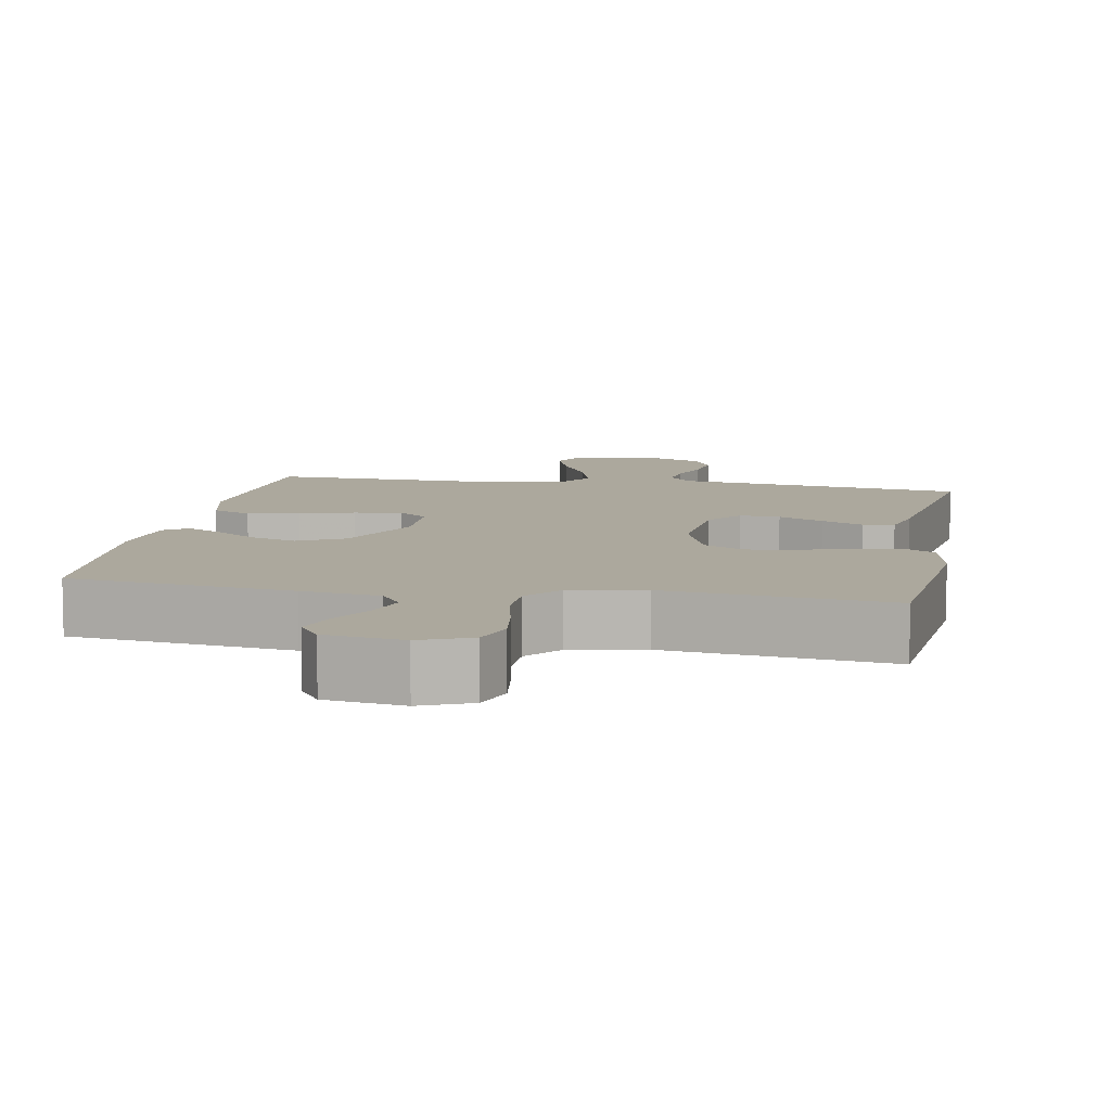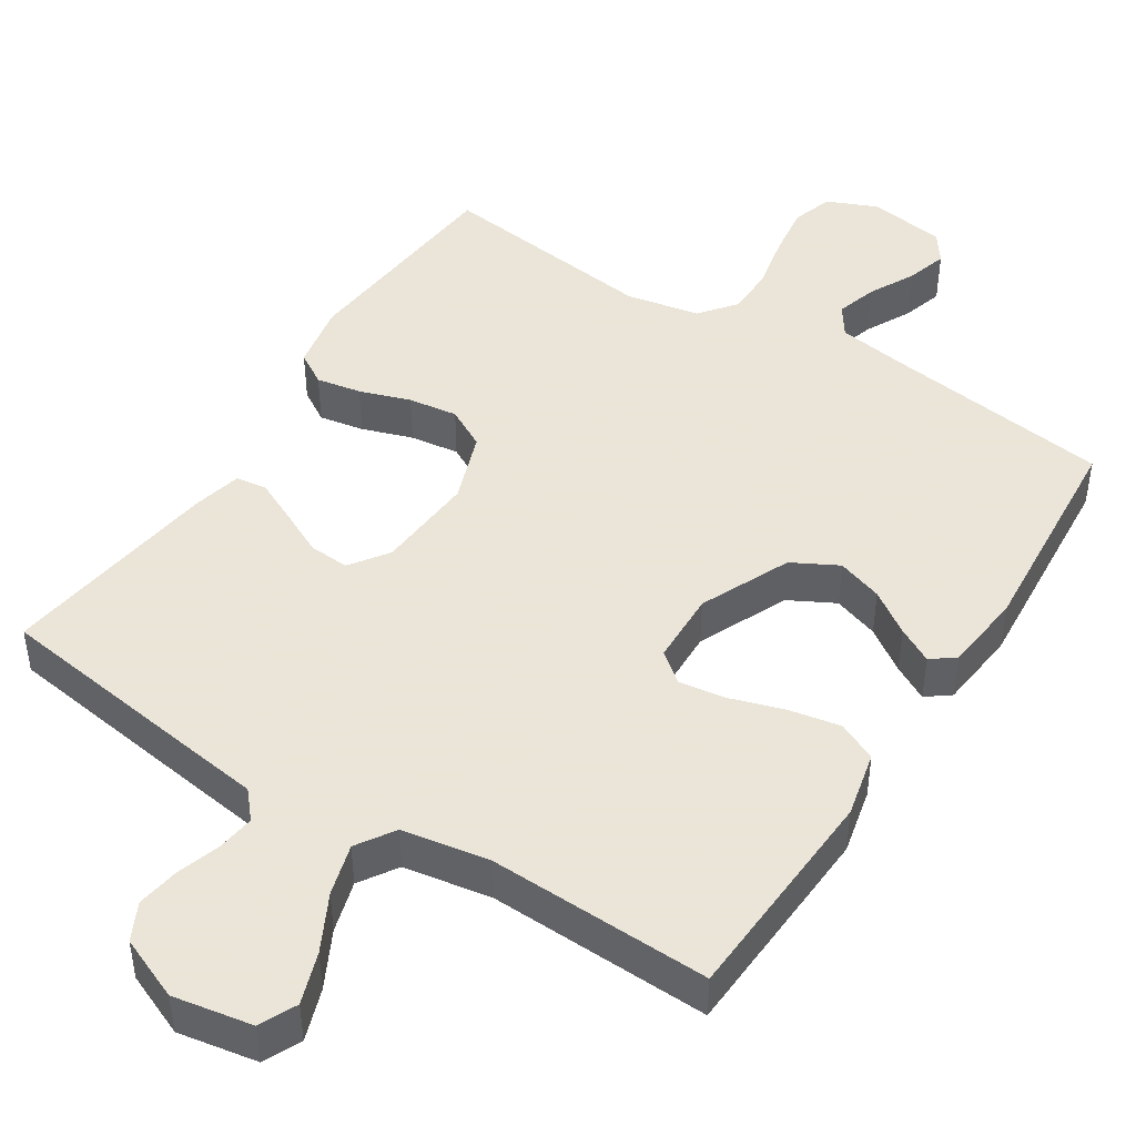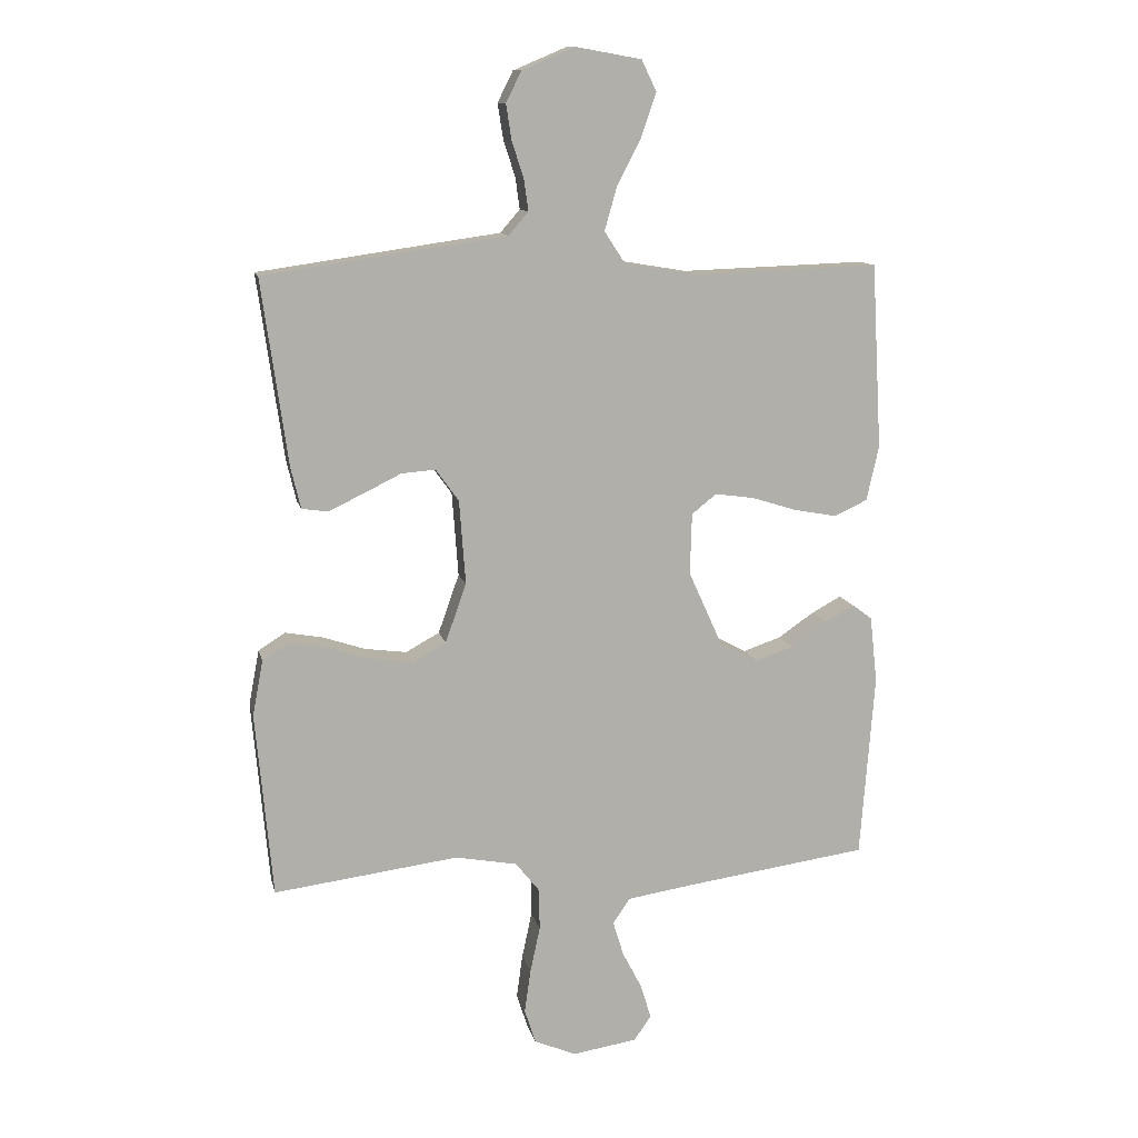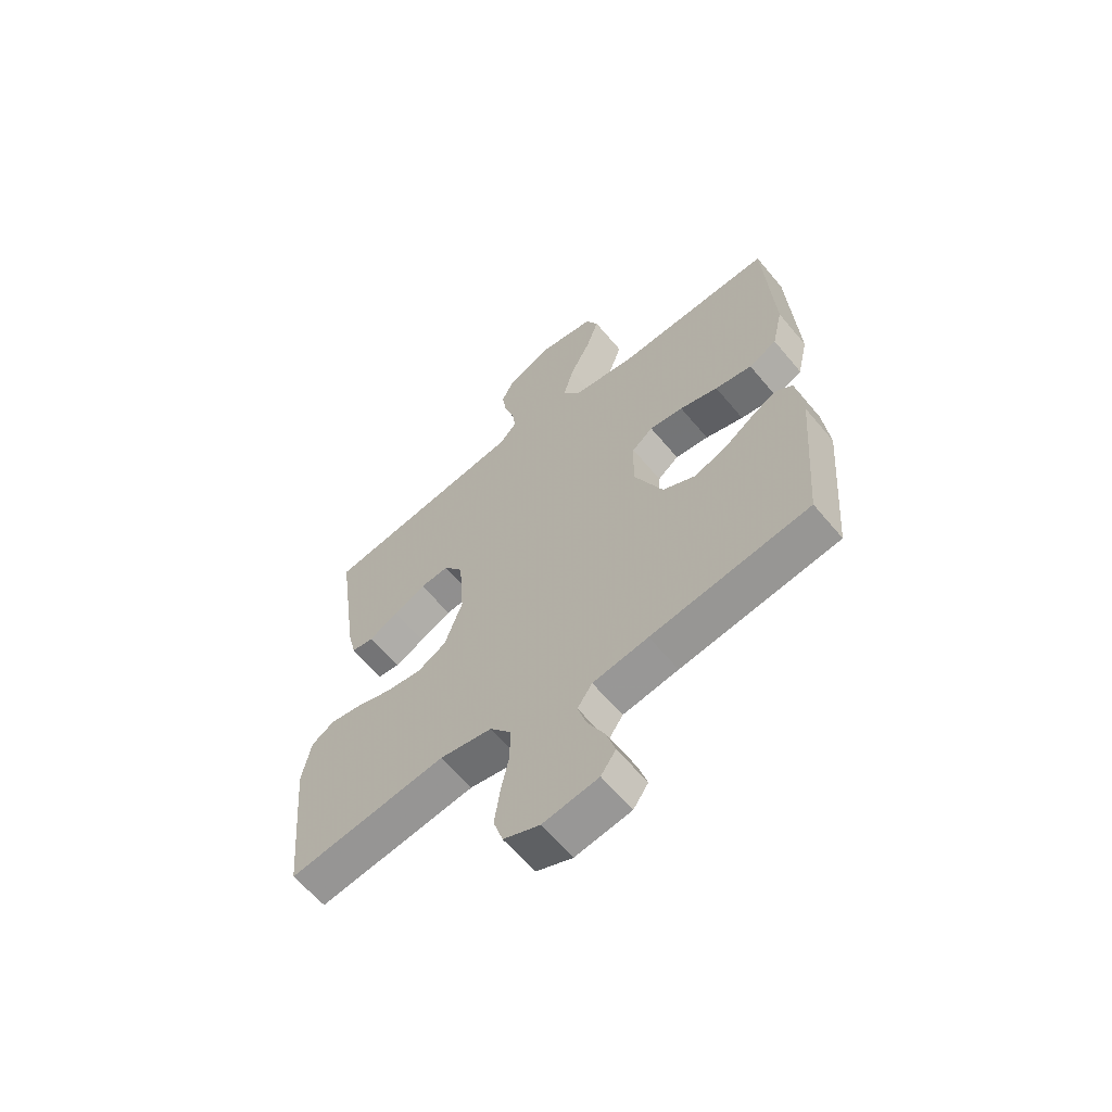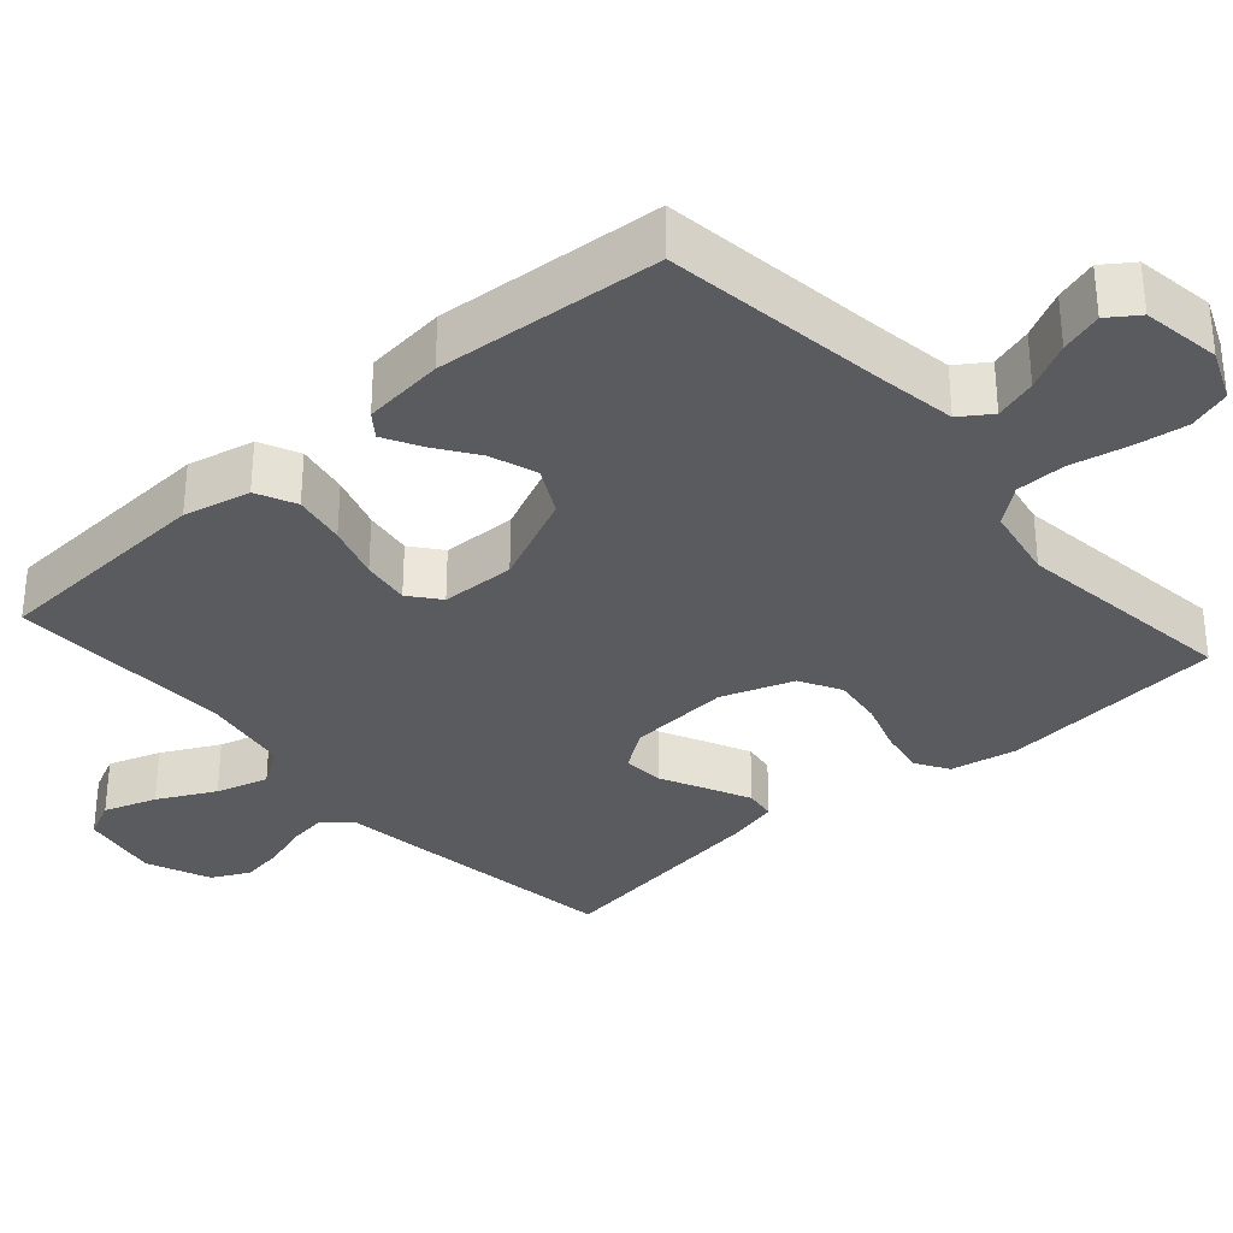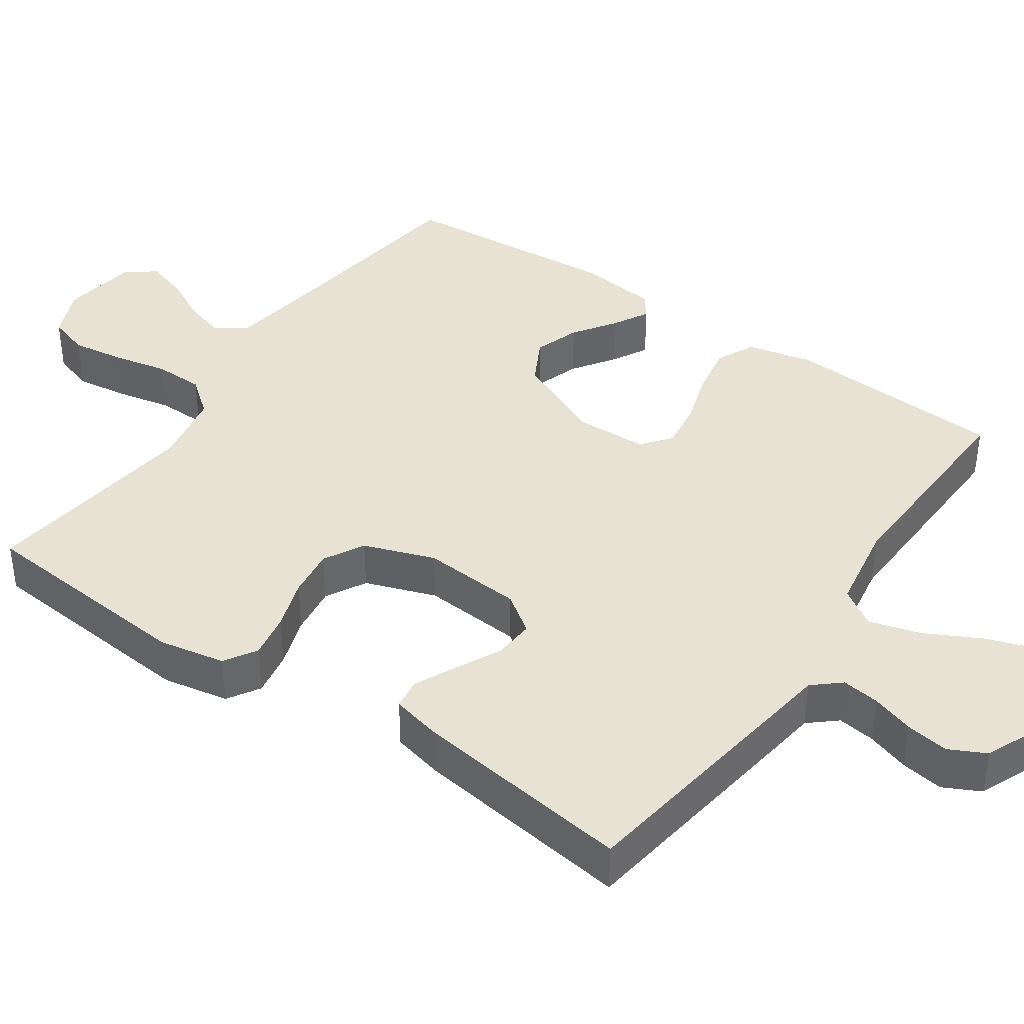
<metadata>
{"format":"obj","ext":"obj","renderer":"f3d","projection":"perspective","resolution":1024,"background":"white","views":[{"elev":8.6,"azim":-169.7,"up":"+Y"},{"elev":45.5,"azim":32.5,"up":"+Y"},{"elev":11.9,"azim":-12.4,"up":"+Z"},{"elev":-62.4,"azim":39.8,"up":"+Z"},{"elev":-33.0,"azim":131.4,"up":"+Y"},{"elev":40.0,"azim":-55.4,"up":"+Y"}]}
</metadata>
<code>
v 0.5 0.07 -0.5
v 0.2 0.07 -0.541
v 0.095 0.07 -0.557
v 0.067 0.07 -0.598
v 0.084 0.07 -0.654
v 0.116 0.07 -0.716
v 0.133 0.07 -0.772
v 0.105 0.07 -0.812
v 0 0.07 -0.828
v -0.068 0.07 -0.799
v -0.086 0.07 -0.743
v -0.076 0.07 -0.672
v -0.06 0.07 -0.597
v -0.061 0.07 -0.53
v -0.1 0.07 -0.481
v -0.2 0.07 -0.462
v -0.5 0.07 -0.5
v -0.527 0.07 -0.2
v -0.51 0.07 -0.11
v -0.466 0.07 -0.083
v -0.405 0.07 -0.094
v -0.336 0.07 -0.117
v -0.269 0.07 -0.126
v -0.214 0.07 -0.096
v -0.18 0.07 0
v -0.19 0.07 0.136
v -0.227 0.07 0.188
v -0.282 0.07 0.184
v -0.343 0.07 0.154
v -0.4 0.07 0.127
v -0.442 0.07 0.133
v -0.458 0.07 0.2
v -0.5 0.07 0.5
v -0.2 0.07 0.543
v -0.107 0.07 0.556
v -0.075 0.07 0.593
v -0.082 0.07 0.644
v -0.101 0.07 0.702
v -0.11 0.07 0.76
v -0.085 0.07 0.81
v 0 0.07 0.846
v 0.107 0.07 0.827
v 0.131 0.07 0.777
v 0.107 0.07 0.707
v 0.068 0.07 0.631
v 0.048 0.07 0.561
v 0.081 0.07 0.51
v 0.2 0.07 0.49
v 0.5 0.07 0.5
v 0.517 0.07 0.2
v 0.497 0.07 0.111
v 0.444 0.07 0.086
v 0.374 0.07 0.099
v 0.301 0.07 0.122
v 0.237 0.07 0.131
v 0.197 0.07 0.099
v 0.194 0.07 0
v 0.249 0.07 -0.122
v 0.311 0.07 -0.155
v 0.373 0.07 -0.134
v 0.431 0.07 -0.094
v 0.479 0.07 -0.068
v 0.511 0.07 -0.092
v 0.523 0.07 -0.2
v 0.5 0 -0.5
v 0.2 0 -0.541
v 0.095 0 -0.557
v 0.067 0 -0.598
v 0.084 0 -0.654
v 0.116 0 -0.716
v 0.133 0 -0.772
v 0.105 0 -0.812
v 0 0 -0.828
v -0.068 0 -0.799
v -0.086 0 -0.743
v -0.076 0 -0.672
v -0.06 0 -0.597
v -0.061 0 -0.53
v -0.1 0 -0.481
v -0.2 0 -0.462
v -0.5 0 -0.5
v -0.527 0 -0.2
v -0.51 0 -0.11
v -0.466 0 -0.083
v -0.405 0 -0.094
v -0.336 0 -0.117
v -0.269 0 -0.126
v -0.214 0 -0.096
v -0.18 0 0
v -0.19 0 0.136
v -0.227 0 0.188
v -0.282 0 0.184
v -0.343 0 0.154
v -0.4 0 0.127
v -0.442 0 0.133
v -0.458 0 0.2
v -0.5 0 0.5
v -0.2 0 0.543
v -0.107 0 0.556
v -0.075 0 0.593
v -0.082 0 0.644
v -0.101 0 0.702
v -0.11 0 0.76
v -0.085 0 0.81
v 0 0 0.846
v 0.107 0 0.827
v 0.131 0 0.777
v 0.107 0 0.707
v 0.068 0 0.631
v 0.048 0 0.561
v 0.081 0 0.51
v 0.2 0 0.49
v 0.5 0 0.5
v 0.517 0 0.2
v 0.497 0 0.111
v 0.444 0 0.086
v 0.374 0 0.099
v 0.301 0 0.122
v 0.237 0 0.131
v 0.197 0 0.099
v 0.194 0 0
v 0.249 0 -0.122
v 0.311 0 -0.155
v 0.373 0 -0.134
v 0.431 0 -0.094
v 0.479 0 -0.068
v 0.511 0 -0.092
v 0.523 0 -0.2
f 64 1 2
f 63 64 2
f 62 63 2
f 61 62 2
f 60 61 2
f 59 60 2 3
f 58 59 3 4
f 57 58 4
f 56 57 4
f 52 53 54
f 51 52 54
f 50 51 54
f 49 50 54
f 48 49 54
f 47 48 54 55
f 46 47 55 56
f 43 44 45
f 42 43 45
f 41 42 45
f 40 41 45
f 39 40 45
f 38 39 45
f 37 38 45
f 36 37 45 46
f 46 56 4
f 36 46 4
f 35 36 4
f 33 34 35
f 32 33 35
f 31 32 35
f 30 31 35
f 29 30 35
f 28 29 35
f 20 21 22
f 19 20 22
f 18 19 22
f 17 18 22
f 16 17 22
f 15 16 22 23
f 14 15 23 24
f 11 12 13
f 10 11 13
f 9 10 13
f 8 9 13
f 7 8 13
f 6 7 13
f 5 6 13
f 4 5 13 14
f 27 28 35
f 26 27 35
f 35 4 14
f 26 35 14
f 25 26 14
f 14 24 25
f 66 65 128
f 66 128 127
f 66 127 126
f 66 126 125
f 66 125 124
f 67 66 124 123
f 68 67 123 122
f 68 122 121
f 68 121 120
f 118 117 116
f 118 116 115
f 118 115 114
f 118 114 113
f 118 113 112
f 119 118 112 111
f 120 119 111 110
f 109 108 107
f 109 107 106
f 109 106 105
f 109 105 104
f 109 104 103
f 109 103 102
f 109 102 101
f 110 109 101 100
f 68 120 110
f 68 110 100
f 68 100 99
f 99 98 97
f 99 97 96
f 99 96 95
f 99 95 94
f 99 94 93
f 99 93 92
f 86 85 84
f 86 84 83
f 86 83 82
f 86 82 81
f 86 81 80
f 87 86 80 79
f 88 87 79 78
f 77 76 75
f 77 75 74
f 77 74 73
f 77 73 72
f 77 72 71
f 77 71 70
f 77 70 69
f 78 77 69 68
f 99 92 91
f 99 91 90
f 78 68 99
f 78 99 90
f 78 90 89
f 89 88 78
f 1 65 66 2
f 2 66 67 3
f 3 67 68 4
f 4 68 69 5
f 5 69 70 6
f 6 70 71 7
f 7 71 72 8
f 8 72 73 9
f 9 73 74 10
f 10 74 75 11
f 11 75 76 12
f 12 76 77 13
f 13 77 78 14
f 14 78 79 15
f 15 79 80 16
f 16 80 81 17
f 17 81 82 18
f 18 82 83 19
f 19 83 84 20
f 20 84 85 21
f 21 85 86 22
f 22 86 87 23
f 23 87 88 24
f 24 88 89 25
f 25 89 90 26
f 26 90 91 27
f 27 91 92 28
f 28 92 93 29
f 29 93 94 30
f 30 94 95 31
f 31 95 96 32
f 32 96 97 33
f 33 97 98 34
f 34 98 99 35
f 35 99 100 36
f 36 100 101 37
f 37 101 102 38
f 38 102 103 39
f 39 103 104 40
f 40 104 105 41
f 41 105 106 42
f 42 106 107 43
f 43 107 108 44
f 44 108 109 45
f 45 109 110 46
f 46 110 111 47
f 47 111 112 48
f 48 112 113 49
f 49 113 114 50
f 50 114 115 51
f 51 115 116 52
f 52 116 117 53
f 53 117 118 54
f 54 118 119 55
f 55 119 120 56
f 56 120 121 57
f 57 121 122 58
f 58 122 123 59
f 59 123 124 60
f 60 124 125 61
f 61 125 126 62
f 62 126 127 63
f 63 127 128 64
f 64 128 65 1

</code>
